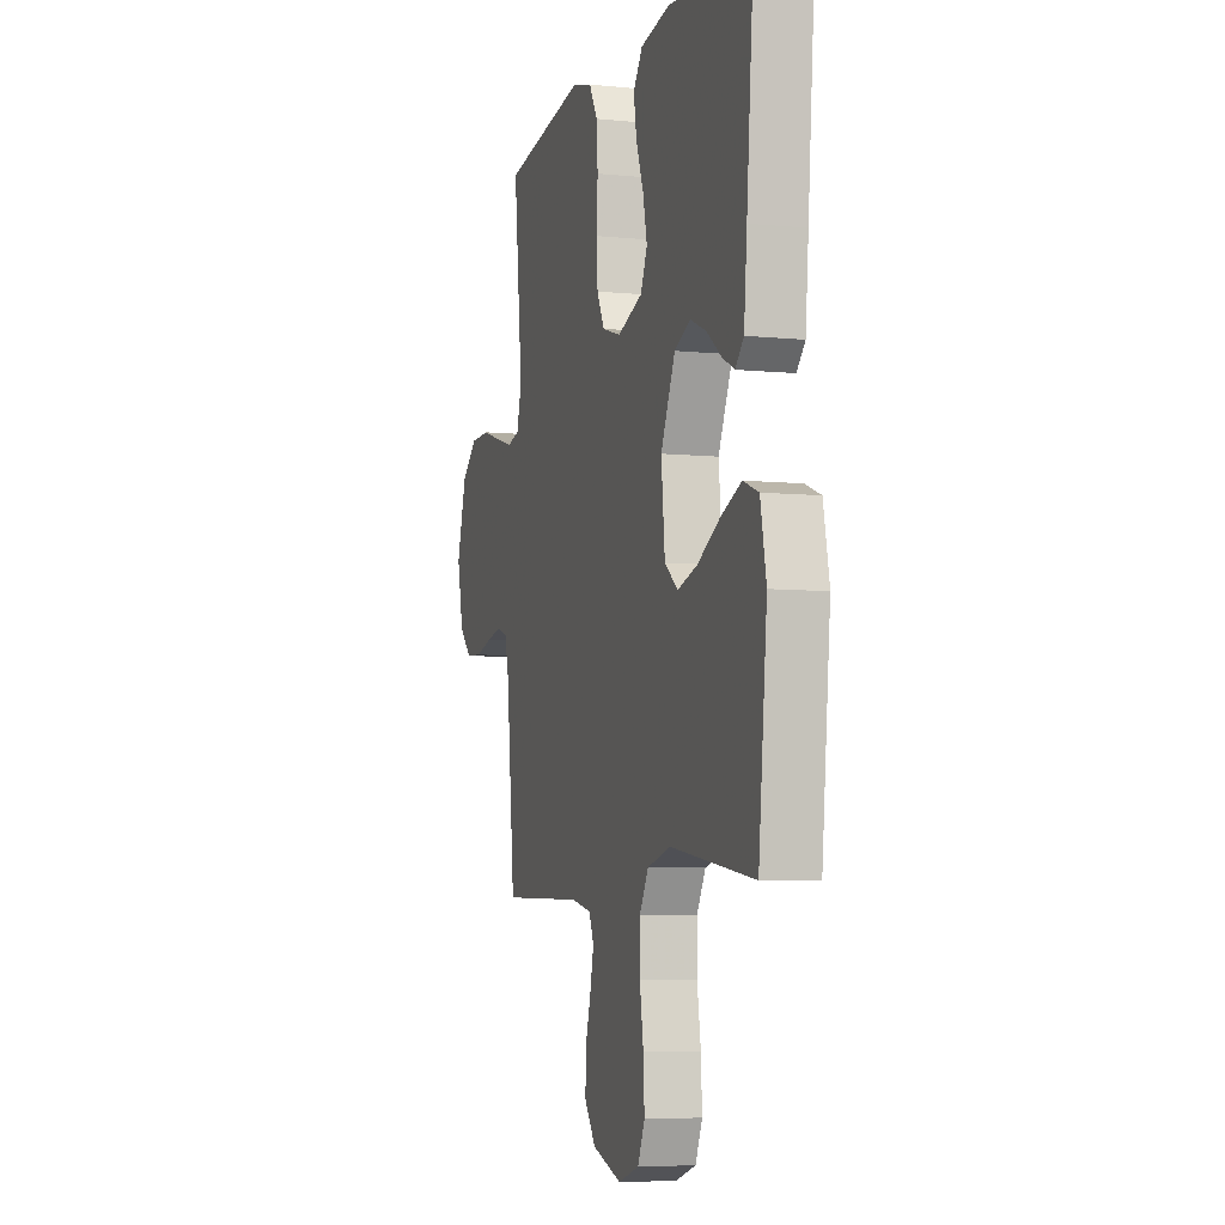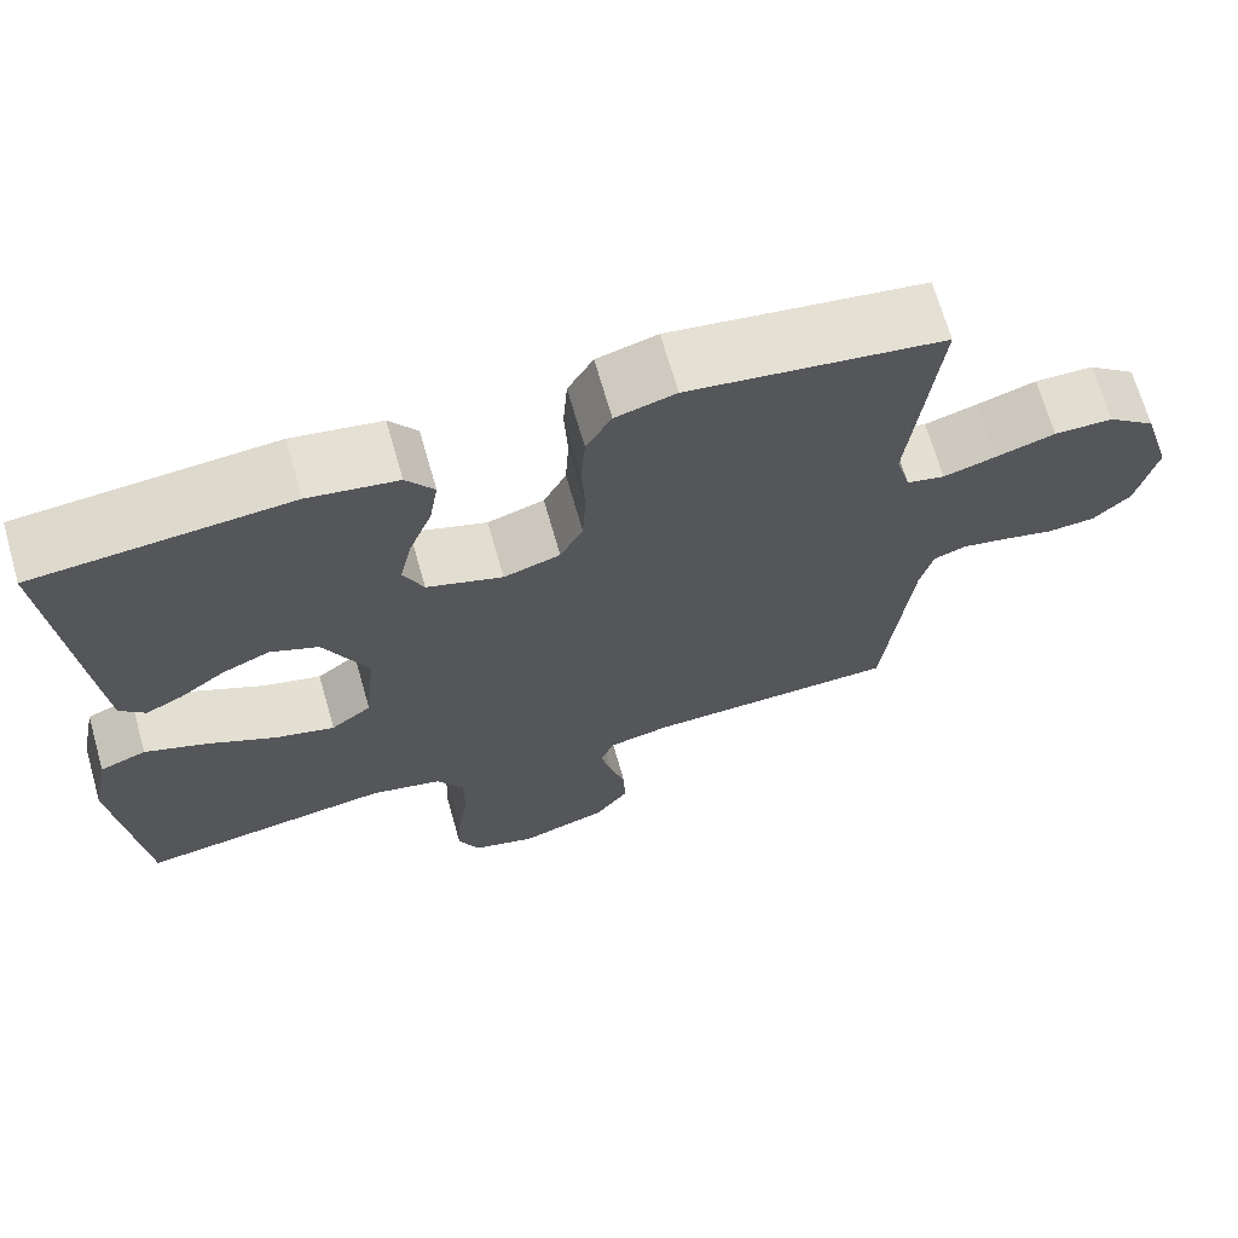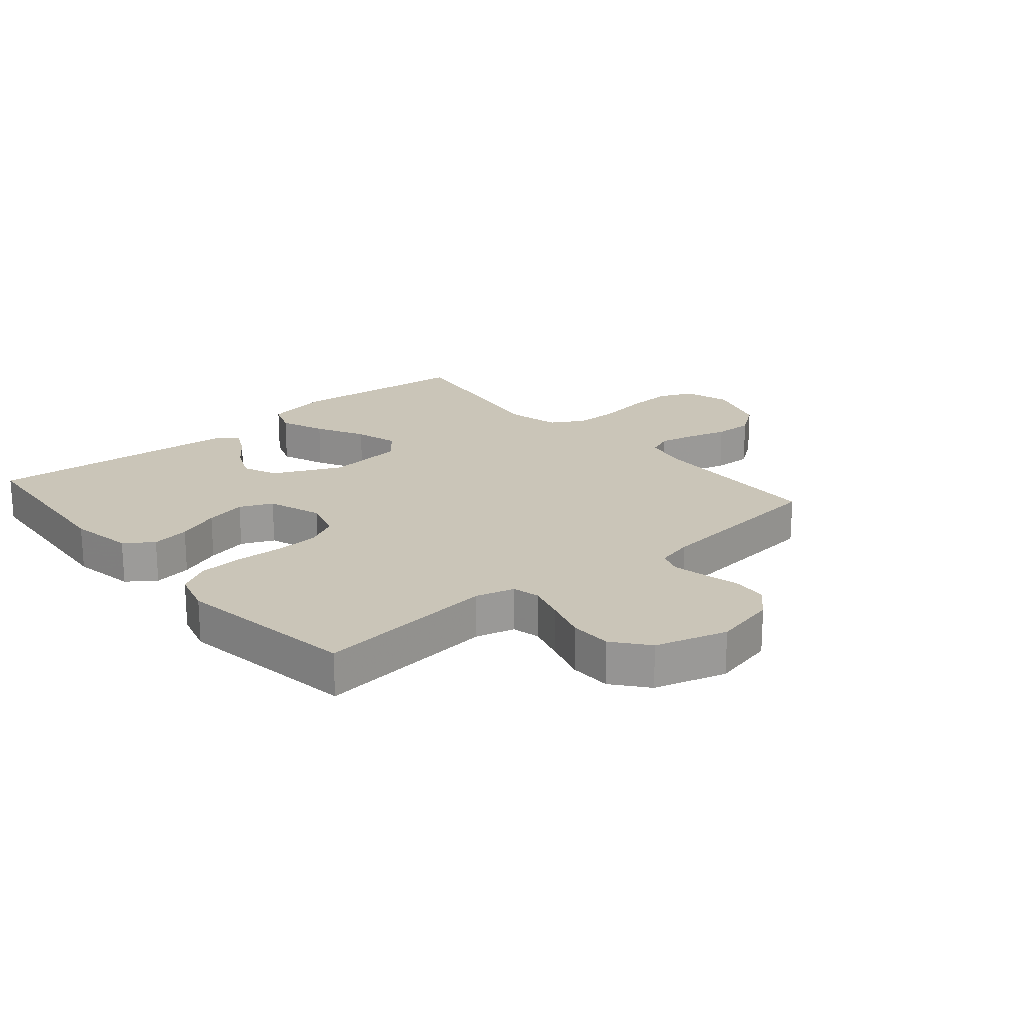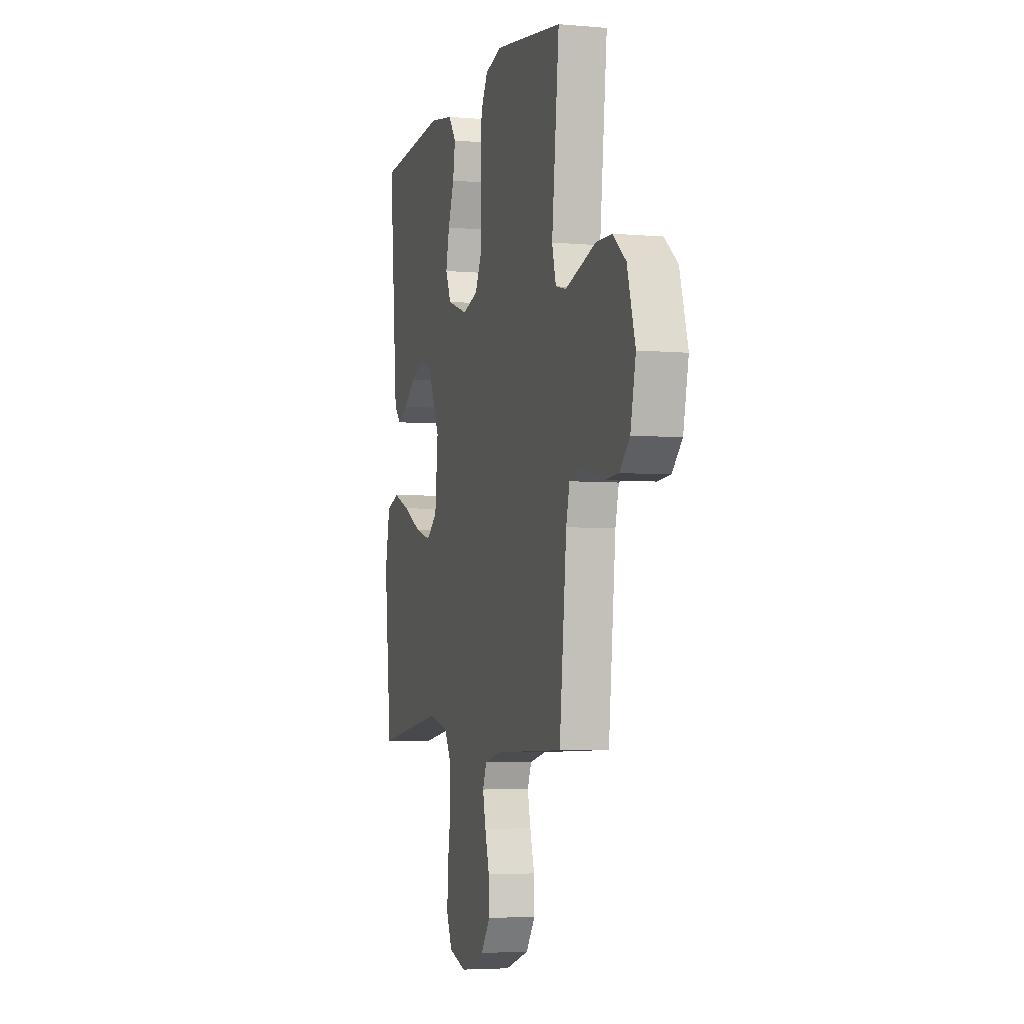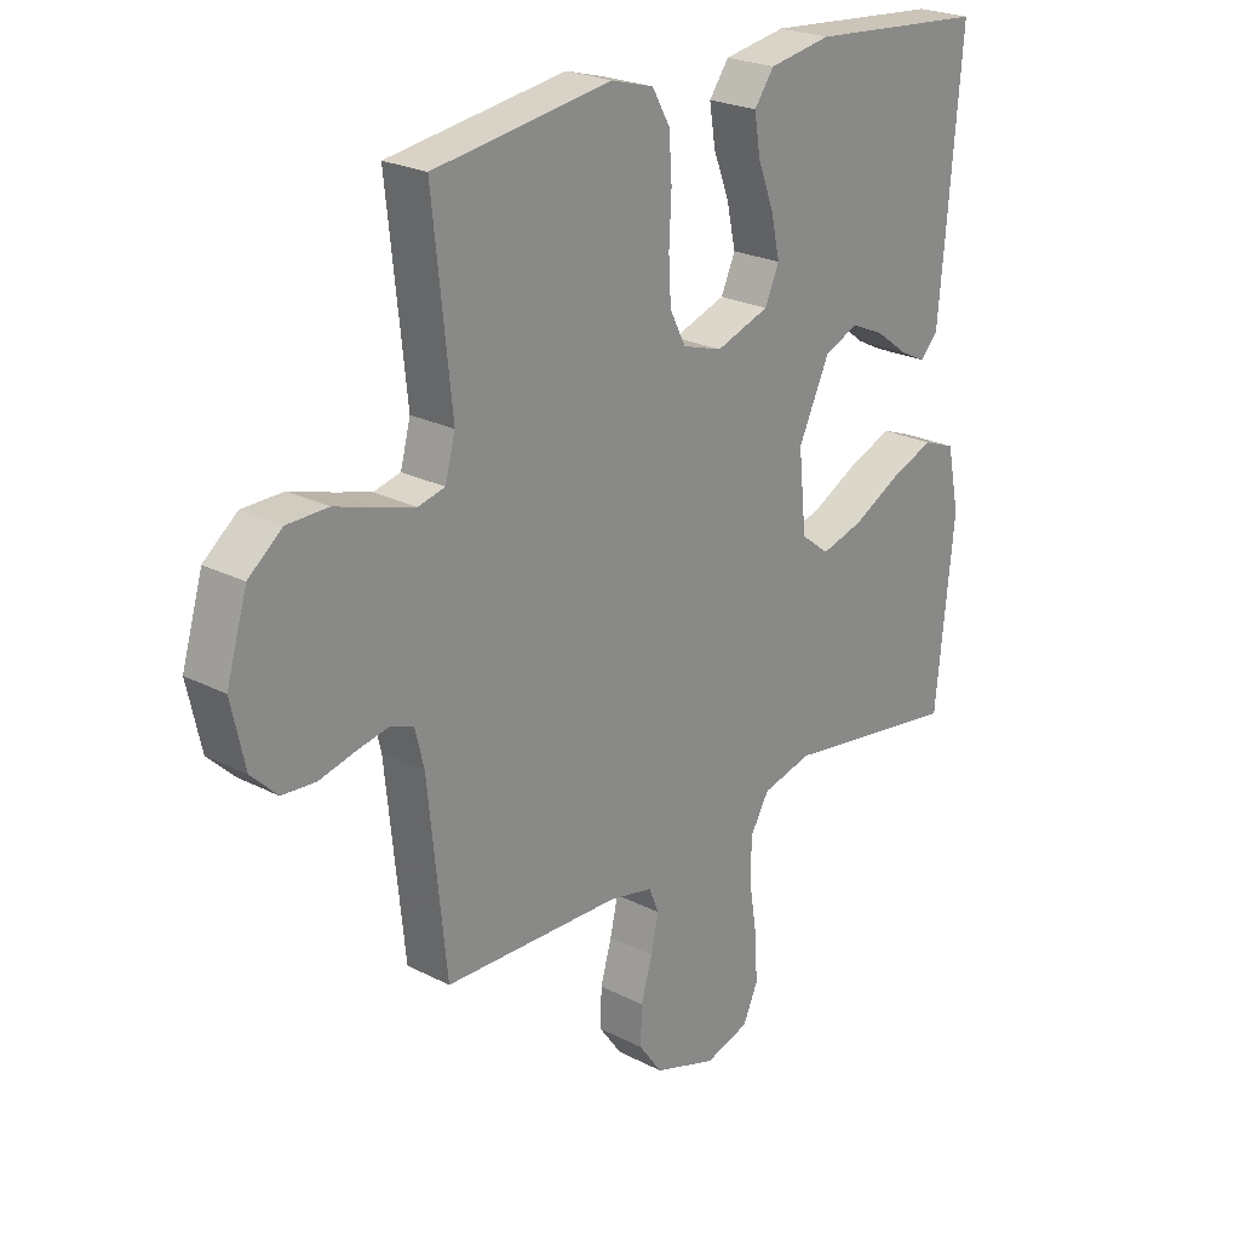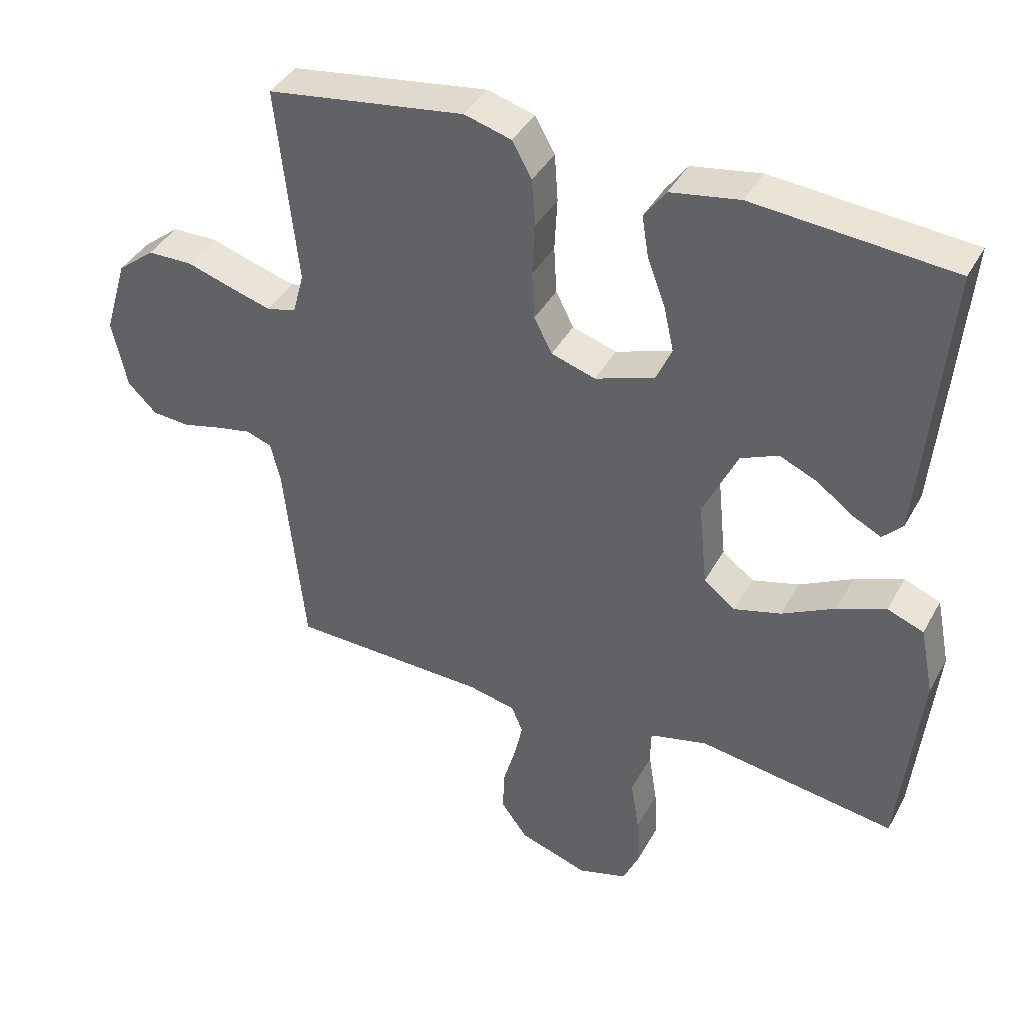
<metadata>
{"format":"obj","ext":"obj","renderer":"f3d","projection":"perspective","resolution":1024,"background":"white","views":[{"elev":-6.5,"azim":-106.6,"up":"+Z"},{"elev":68.9,"azim":-16.0,"up":"+Z"},{"elev":20.5,"azim":49.5,"up":"+Y"},{"elev":-4.5,"azim":73.9,"up":"+Z"},{"elev":23.7,"azim":130.8,"up":"+Z"},{"elev":40.1,"azim":-153.6,"up":"+Z"}]}
</metadata>
<code>
v -0.5 0.07 0.5
v -0.2 0.07 0.525
v -0.095 0.07 0.507
v -0.062 0.07 0.461
v -0.072 0.07 0.398
v -0.099 0.07 0.327
v -0.114 0.07 0.259
v -0.09 0.07 0.205
v 0 0.07 0.174
v 0.067 0.07 0.195
v 0.094 0.07 0.248
v 0.098 0.07 0.32
v 0.094 0.07 0.399
v 0.099 0.07 0.471
v 0.129 0.07 0.524
v 0.2 0.07 0.544
v 0.5 0.07 0.5
v 0.468 0.07 0.2
v 0.485 0.07 0.136
v 0.53 0.07 0.125
v 0.592 0.07 0.143
v 0.662 0.07 0.165
v 0.731 0.07 0.164
v 0.788 0.07 0.118
v 0.823 0.07 0
v 0.8 0.07 -0.104
v 0.756 0.07 -0.147
v 0.699 0.07 -0.151
v 0.639 0.07 -0.136
v 0.585 0.07 -0.125
v 0.546 0.07 -0.139
v 0.531 0.07 -0.2
v 0.5 0.07 -0.5
v 0.2 0.07 -0.508
v 0.128 0.07 -0.524
v 0.111 0.07 -0.565
v 0.124 0.07 -0.623
v 0.143 0.07 -0.689
v 0.145 0.07 -0.753
v 0.105 0.07 -0.808
v 0 0.07 -0.843
v -0.075 0.07 -0.82
v -0.1 0.07 -0.764
v -0.096 0.07 -0.688
v -0.083 0.07 -0.606
v -0.083 0.07 -0.531
v -0.115 0.07 -0.476
v -0.2 0.07 -0.455
v -0.5 0.07 -0.5
v -0.531 0.07 -0.2
v -0.51 0.07 -0.096
v -0.455 0.07 -0.075
v -0.381 0.07 -0.104
v -0.301 0.07 -0.146
v -0.23 0.07 -0.166
v -0.182 0.07 -0.129
v -0.169 0.07 0
v -0.221 0.07 0.111
v -0.278 0.07 0.136
v -0.335 0.07 0.111
v -0.389 0.07 0.071
v -0.433 0.07 0.049
v -0.463 0.07 0.08
v -0.474 0.07 0.2
v -0.5 0 0.5
v -0.2 0 0.525
v -0.095 0 0.507
v -0.062 0 0.461
v -0.072 0 0.398
v -0.099 0 0.327
v -0.114 0 0.259
v -0.09 0 0.205
v 0 0 0.174
v 0.067 0 0.195
v 0.094 0 0.248
v 0.098 0 0.32
v 0.094 0 0.399
v 0.099 0 0.471
v 0.129 0 0.524
v 0.2 0 0.544
v 0.5 0 0.5
v 0.468 0 0.2
v 0.485 0 0.136
v 0.53 0 0.125
v 0.592 0 0.143
v 0.662 0 0.165
v 0.731 0 0.164
v 0.788 0 0.118
v 0.823 0 0
v 0.8 0 -0.104
v 0.756 0 -0.147
v 0.699 0 -0.151
v 0.639 0 -0.136
v 0.585 0 -0.125
v 0.546 0 -0.139
v 0.531 0 -0.2
v 0.5 0 -0.5
v 0.2 0 -0.508
v 0.128 0 -0.524
v 0.111 0 -0.565
v 0.124 0 -0.623
v 0.143 0 -0.689
v 0.145 0 -0.753
v 0.105 0 -0.808
v 0 0 -0.843
v -0.075 0 -0.82
v -0.1 0 -0.764
v -0.096 0 -0.688
v -0.083 0 -0.606
v -0.083 0 -0.531
v -0.115 0 -0.476
v -0.2 0 -0.455
v -0.5 0 -0.5
v -0.531 0 -0.2
v -0.51 0 -0.096
v -0.455 0 -0.075
v -0.381 0 -0.104
v -0.301 0 -0.146
v -0.23 0 -0.166
v -0.182 0 -0.129
v -0.169 0 0
v -0.221 0 0.111
v -0.278 0 0.136
v -0.335 0 0.111
v -0.389 0 0.071
v -0.433 0 0.049
v -0.463 0 0.08
v -0.474 0 0.2
f 60 61 62 63
f 59 60 63 64
f 51 52 53 54
f 51 54 55
f 48 49 50 51
f 47 48 51 55
f 46 47 55 56
f 42 43 44 45
f 42 45 46
f 41 42 46
f 37 38 39 40
f 36 37 40 41
f 32 33 34
f 31 32 34 35
f 26 27 28 29
f 26 29 30
f 25 26 30
f 24 25 30 31
f 21 22 23 24
f 20 21 24 31
f 15 16 17 18
f 15 18 19
f 12 13 14 15
f 11 12 15 19
f 10 11 19
f 9 10 19 20
f 3 4 5 6
f 3 6 7
f 2 3 7
f 59 64 1 2
f 58 59 2 7
f 57 58 7 8
f 56 57 8 9
f 36 41 46 56
f 35 36 56 9
f 9 20 31 35
f 127 126 125 124
f 128 127 124 123
f 118 117 116 115
f 119 118 115
f 115 114 113 112
f 119 115 112 111
f 120 119 111 110
f 109 108 107 106
f 110 109 106
f 110 106 105
f 104 103 102 101
f 105 104 101 100
f 98 97 96
f 99 98 96 95
f 93 92 91 90
f 94 93 90
f 94 90 89
f 95 94 89 88
f 88 87 86 85
f 95 88 85 84
f 82 81 80 79
f 83 82 79
f 79 78 77 76
f 83 79 76 75
f 83 75 74
f 84 83 74 73
f 70 69 68 67
f 71 70 67
f 71 67 66
f 66 65 128 123
f 71 66 123 122
f 72 71 122 121
f 73 72 121 120
f 120 110 105 100
f 73 120 100 99
f 99 95 84 73
f 1 65 66 2
f 2 66 67 3
f 3 67 68 4
f 4 68 69 5
f 5 69 70 6
f 6 70 71 7
f 7 71 72 8
f 8 72 73 9
f 9 73 74 10
f 10 74 75 11
f 11 75 76 12
f 12 76 77 13
f 13 77 78 14
f 14 78 79 15
f 15 79 80 16
f 16 80 81 17
f 17 81 82 18
f 18 82 83 19
f 19 83 84 20
f 20 84 85 21
f 21 85 86 22
f 22 86 87 23
f 23 87 88 24
f 24 88 89 25
f 25 89 90 26
f 26 90 91 27
f 27 91 92 28
f 28 92 93 29
f 29 93 94 30
f 30 94 95 31
f 31 95 96 32
f 32 96 97 33
f 33 97 98 34
f 34 98 99 35
f 35 99 100 36
f 36 100 101 37
f 37 101 102 38
f 38 102 103 39
f 39 103 104 40
f 40 104 105 41
f 41 105 106 42
f 42 106 107 43
f 43 107 108 44
f 44 108 109 45
f 45 109 110 46
f 46 110 111 47
f 47 111 112 48
f 48 112 113 49
f 49 113 114 50
f 50 114 115 51
f 51 115 116 52
f 52 116 117 53
f 53 117 118 54
f 54 118 119 55
f 55 119 120 56
f 56 120 121 57
f 57 121 122 58
f 58 122 123 59
f 59 123 124 60
f 60 124 125 61
f 61 125 126 62
f 62 126 127 63
f 63 127 128 64
f 64 128 65 1

</code>
